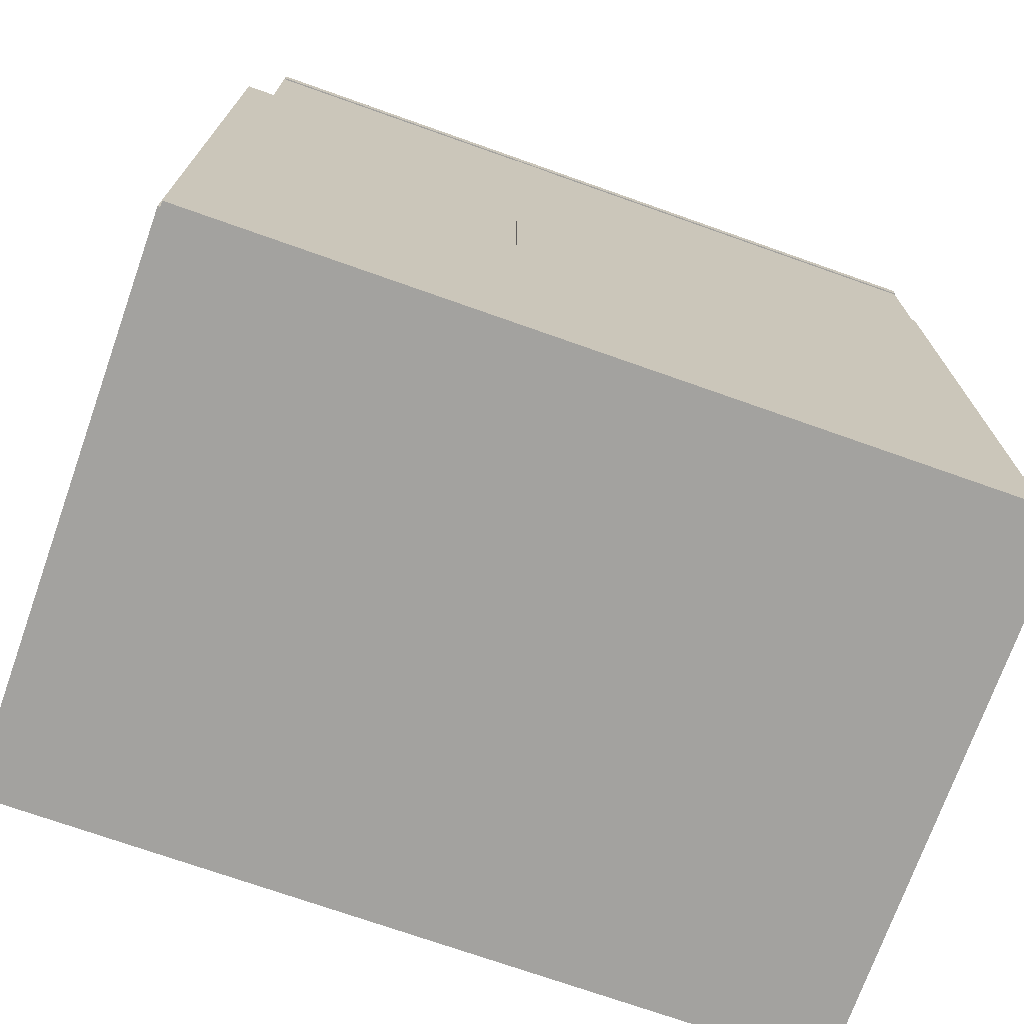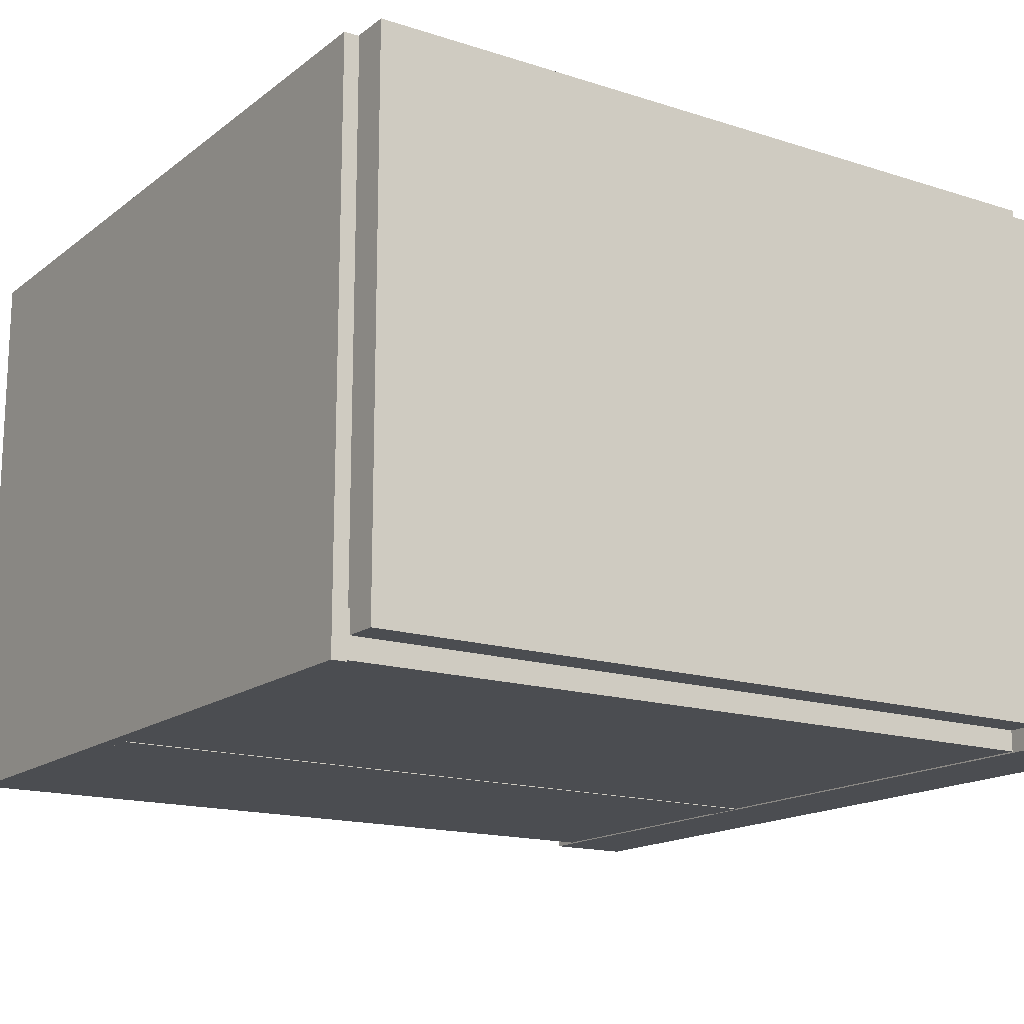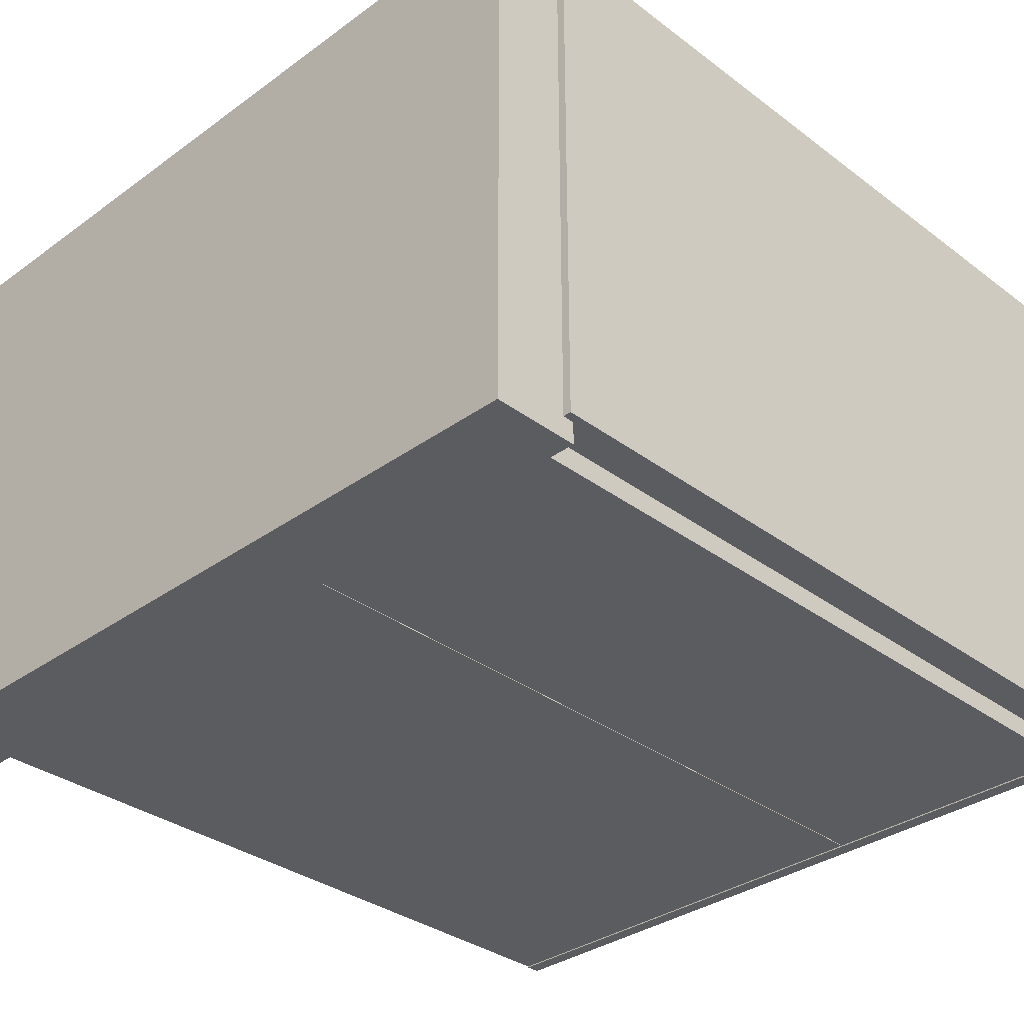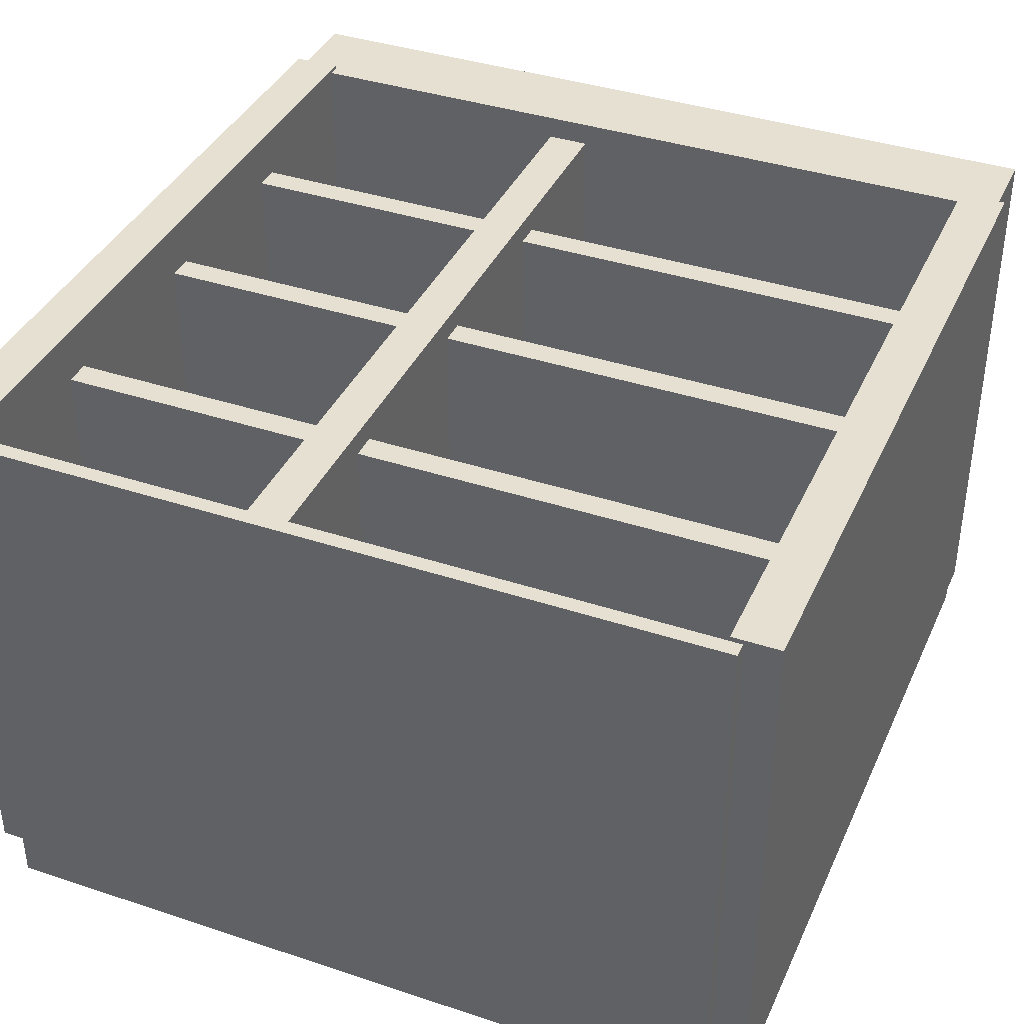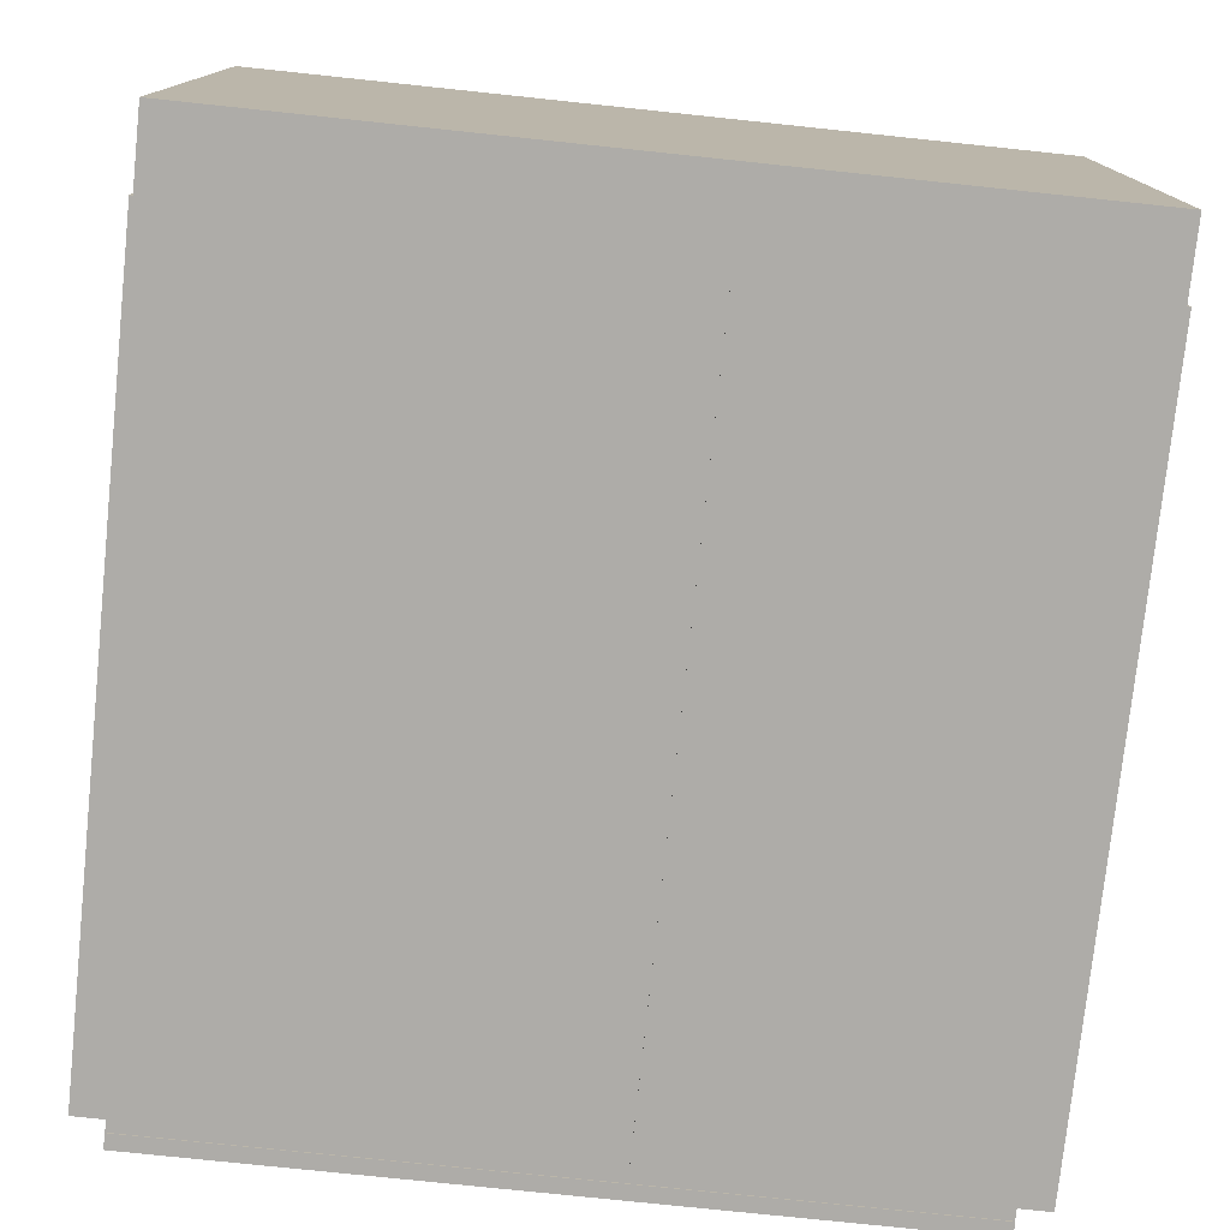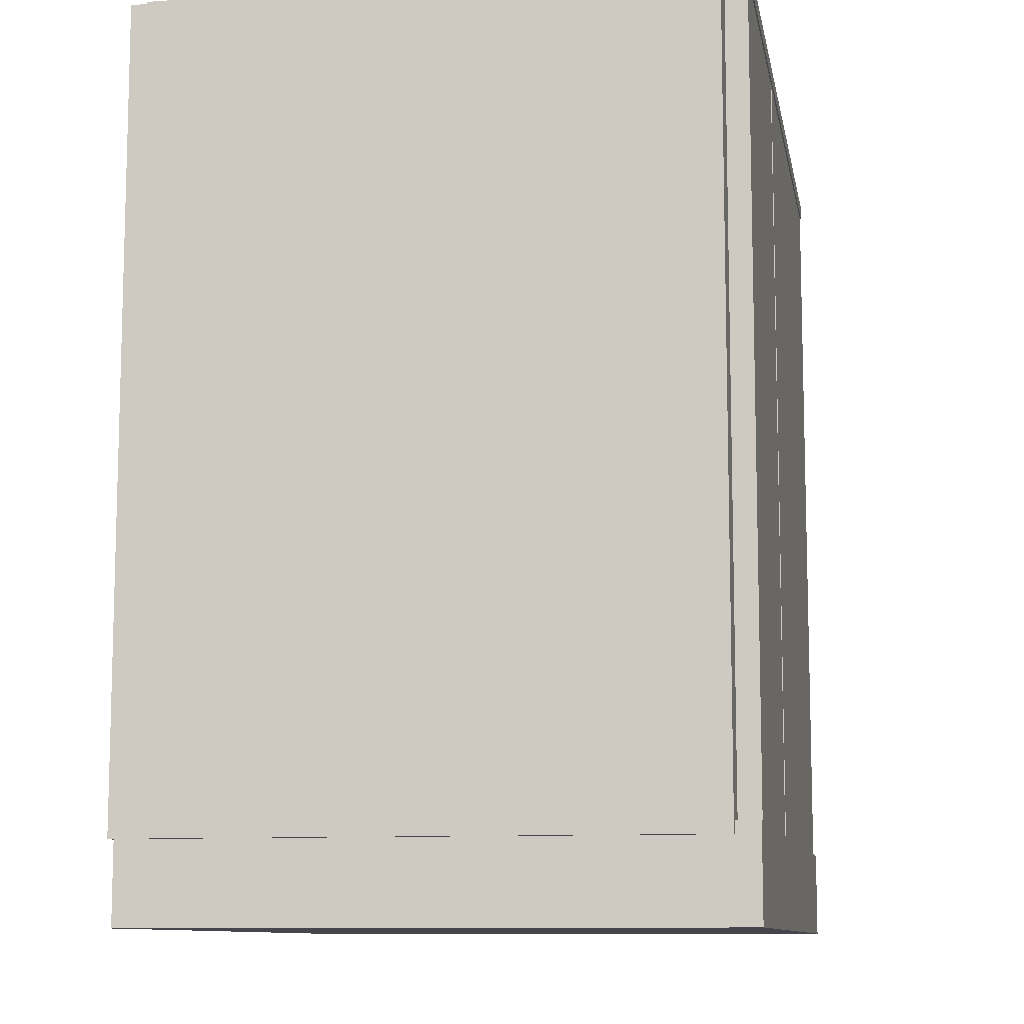
<metadata>
{"format":"obj","ext":"obj","renderer":"f3d","projection":"perspective","resolution":1024,"background":"white","views":[{"elev":-72.6,"azim":-19.5,"up":"+Z"},{"elev":-16.0,"azim":56.4,"up":"+Y"},{"elev":-33.6,"azim":-135.5,"up":"+Y"},{"elev":38.5,"azim":22.7,"up":"+Y"},{"elev":-76.8,"azim":174.0,"up":"+Y"},{"elev":-10.1,"azim":-79.9,"up":"+Z"}]}
</metadata>
<code>
o fridge1.001_ID5.008_fridge1.001_ID5.015
v 0.9595 0.7195 -0.1642
v -0.4395 0.7195 -0.1642
v 0.9595 0.7195 -0.1159
v 0.9595 -0.1805 -0.1159
v -0.4395 -0.1805 -0.1159
v -0.4395 0.7195 -0.1159
v -0.4395 -0.1805 -0.1642
v 0.9595 -0.1805 -0.1642
f 1 2 3
f 4 3 5
f 6 5 3
f 6 3 2
f 7 2 8
f 1 8 2
f 7 5 6 2
f 8 4 5 7
f 4 8 1 3
o fridge1.001_ID5.007_fridge1.001_ID5.014
v 0.1553 0.763 -0.493
v 0.1553 0.763 0.9737
v 0.1553 -0.2674 -0.493
v 0.1553 -0.2674 0.9737
v 0.07654 0.763 -0.493
v 0.07654 -0.2674 -0.493
v 0.07654 0.763 0.9737
v 0.07654 -0.2674 0.9737
f 9 10 11
f 12 11 10
f 13 14 15
f 16 15 14
f 12 10 15 16
f 9 11 14 13
f 11 12 16 14
f 10 9 13 15
o fridge1.001_ID5.006_fridge1.001_ID5.013
v 0.982 0.8077 0.9767
v -0.462 0.8077 0.9767
v 0.982 0.8077 1.005
v 0.982 -0.2686 1.005
v -0.462 -0.2686 1.005
v -0.462 0.8077 1.005
v -0.462 -0.2686 0.9767
v 0.982 -0.2686 0.9767
f 17 18 19
f 20 19 21
f 22 21 19
f 22 19 18
f 23 18 24
f 17 24 18
f 23 21 22 18
f 24 20 21 23
f 20 24 17 19
o fridge1.001_ID5.005_fridge1.001_ID5.012
v 1.035 0.8077 -0.6308
v -0.5148 0.8077 -0.6308
v 1.035 0.8077 -0.4619
v 1.035 -0.2686 -0.4619
v -0.5148 -0.2686 -0.4619
v -0.5148 0.8077 -0.4619
v -0.5148 -0.2686 -0.6308
v 1.035 -0.2686 -0.6308
f 25 26 27
f 28 27 29
f 30 29 27
f 30 27 26
f 31 26 32
f 25 32 26
f 31 29 30 26
f 32 28 29 31
f 28 32 25 27
o fridge1.001_ID5.004_fridge1.001_ID5.011
v -0.4418 -0.2258 -0.4845
v -0.5305 -0.2258 -0.4845
v -0.5305 0.8132 -0.4845
v -0.4418 0.8132 -0.4845
v -0.5305 0.8132 0.9729
v -0.4418 -0.2258 0.9729
v -0.5305 -0.2258 0.9729
v -0.4418 0.8132 0.9729
f 33 34 35 36
f 35 37 36
f 33 36 38
f 39 37 34
f 35 34 37
f 40 36 37
f 39 38 40 37
f 34 33 38 39
f 40 38 36
o fridge1.001_ID5.003_fridge1.001_ID5.010
v 0.9586 0.8132 -0.4845
v 0.9586 0.8132 0.9729
v 1.047 0.8132 -0.4845
v 1.047 -0.2258 -0.4845
v 1.047 -0.2258 0.9729
v 1.047 0.8132 0.9729
v 0.9586 -0.2258 0.9729
v 0.9586 -0.2258 -0.4845
f 41 42 43
f 44 43 45
f 46 45 43
f 46 43 42
f 47 42 48
f 41 48 42
f 47 45 46 42
f 48 44 45 47
f 44 48 41 43
o fridge1.001_ID5.002_fridge1.001_ID5.009
v 0.982 -0.1822 0.9819
v -0.462 -0.1822 0.9819
v 0.982 -0.2662 0.9819
v 0.982 -0.2662 -0.6189
v -0.462 -0.2662 -0.6189
v -0.462 -0.2662 0.9819
v -0.462 -0.1822 -0.6189
v 0.982 -0.1822 -0.6189
f 49 50 51
f 52 51 53
f 54 53 51
f 54 51 50
f 55 50 56
f 49 56 50
f 55 53 54 50
f 56 52 53 55
f 52 56 49 51
o fridge1.001_ID5.001_fridge1.001_ID5.008
v 0.9595 0.7195 0.2131
v -0.4395 0.7195 0.2131
v 0.9595 0.7195 0.2614
v 0.9595 -0.1805 0.2614
v -0.4395 -0.1805 0.2614
v -0.4395 0.7195 0.2614
v -0.4395 -0.1805 0.2131
v 0.9595 -0.1805 0.2131
f 57 58 59
f 60 59 61
f 62 61 59
f 62 59 58
f 63 58 64
f 57 64 58
f 63 61 62 58
f 64 60 61 63
f 60 64 57 59
o fridge1.001_ID5.000
v 0.9595 0.7195 0.6096
v -0.4395 0.7195 0.6096
v 0.9595 0.7195 0.6579
v 0.9595 -0.1805 0.6579
v -0.4395 -0.1805 0.6579
v -0.4395 0.7195 0.6579
v -0.4395 -0.1805 0.6096
v 0.9595 -0.1805 0.6096
f 65 66 67
f 68 67 69
f 70 69 67
f 70 67 66
f 71 66 72
f 65 72 66
f 71 69 70 66
f 72 68 69 71
f 68 72 65 67

</code>
